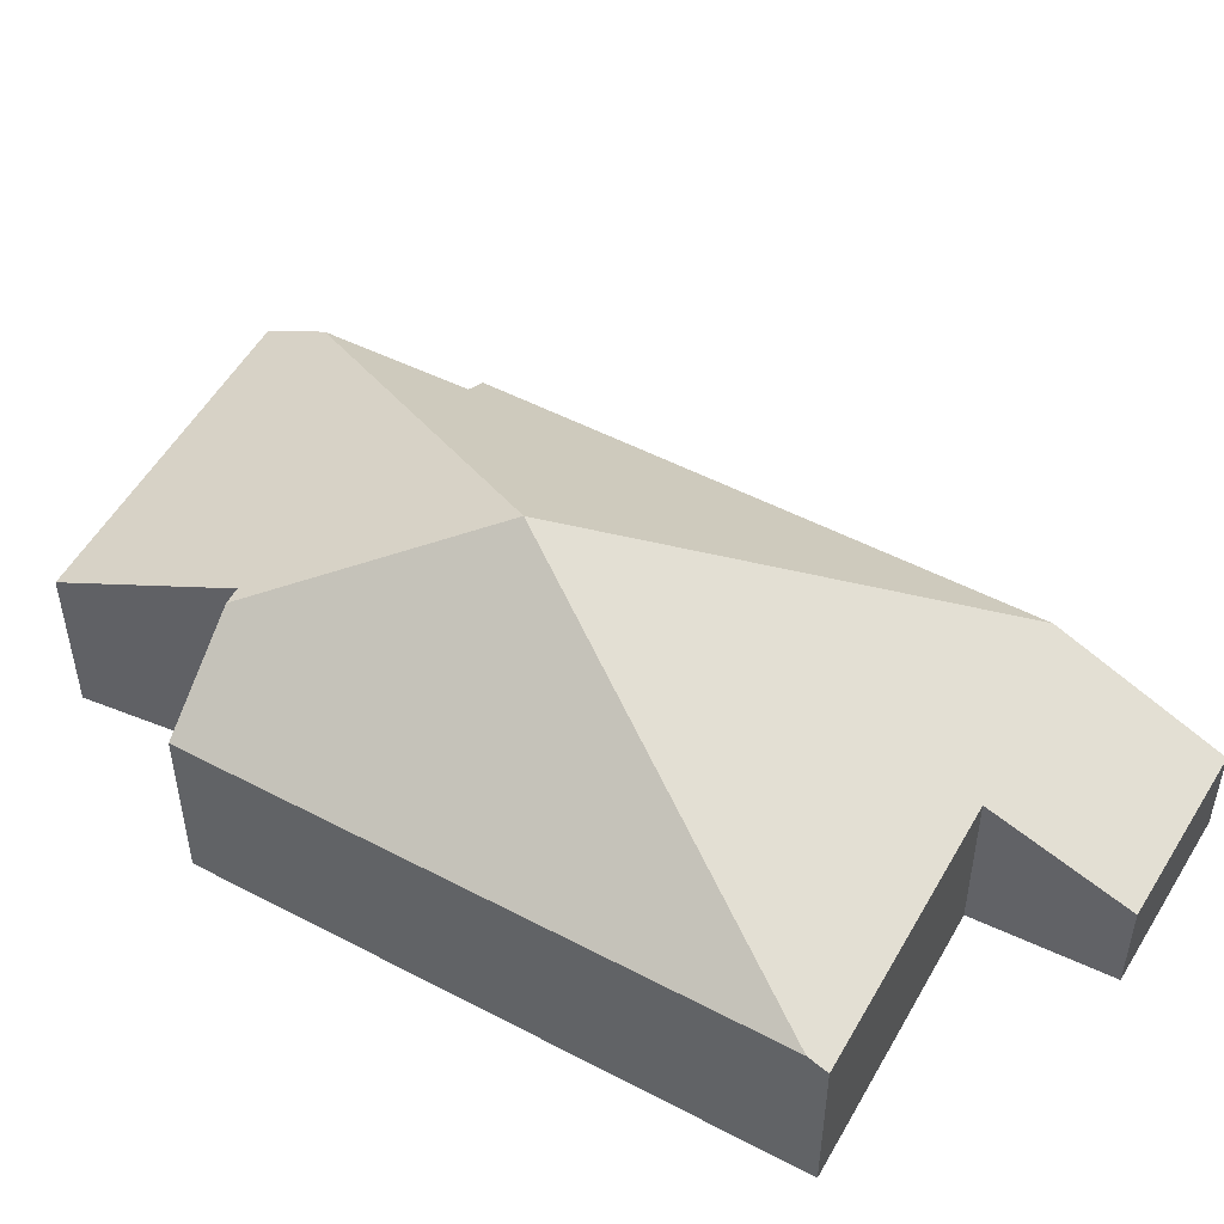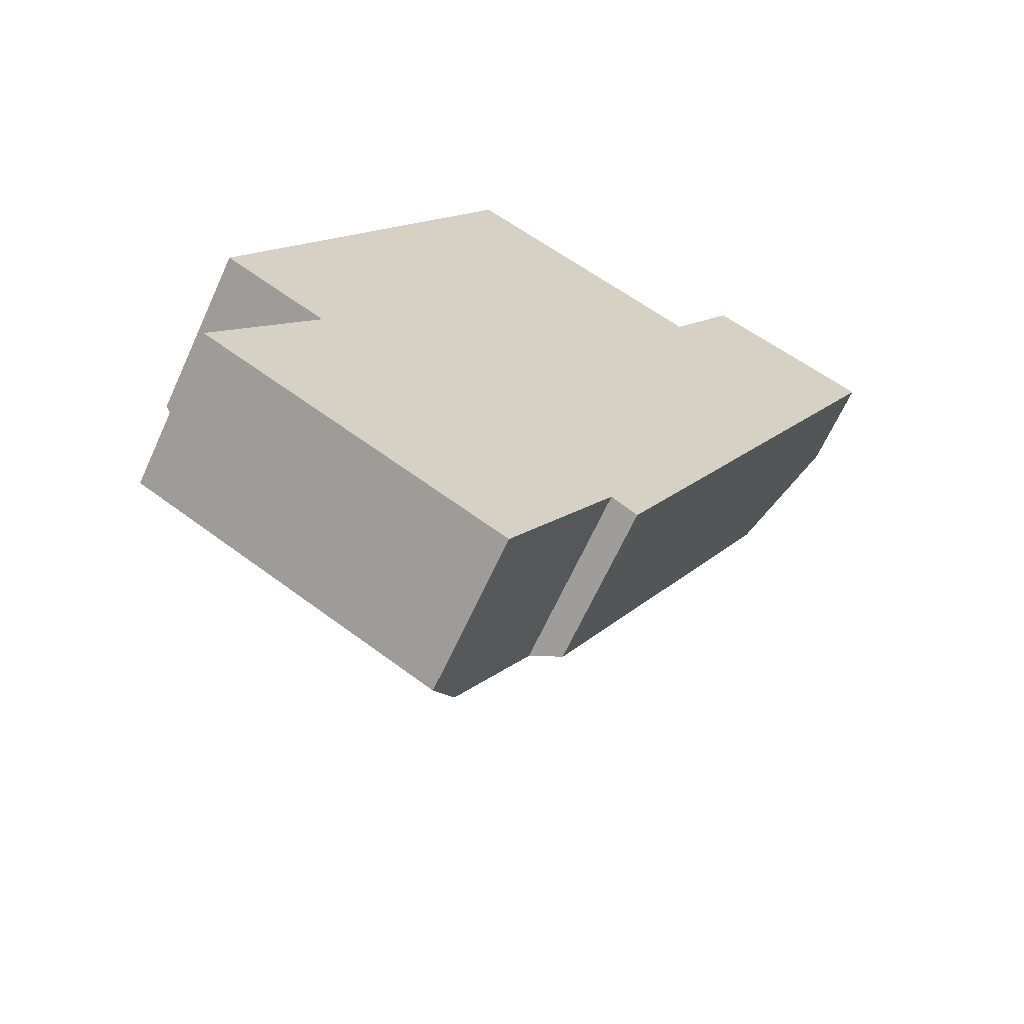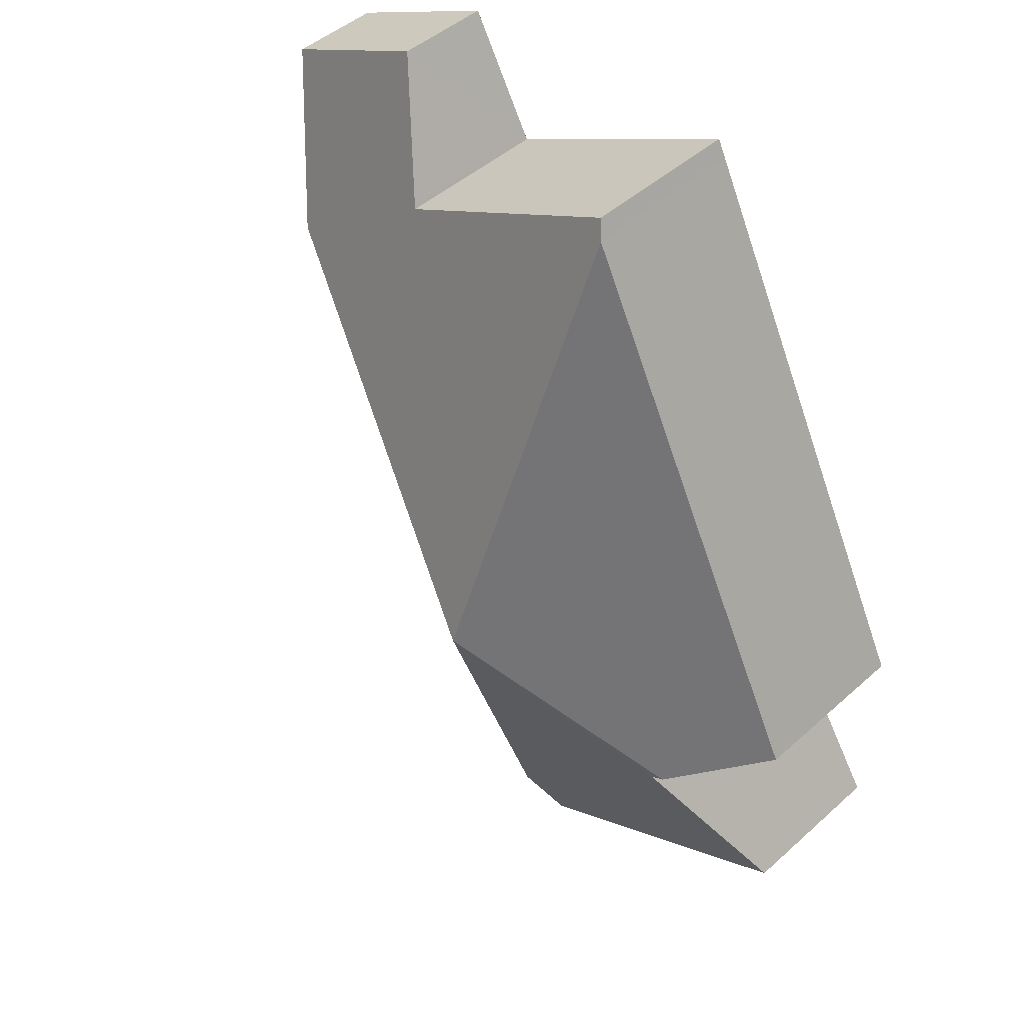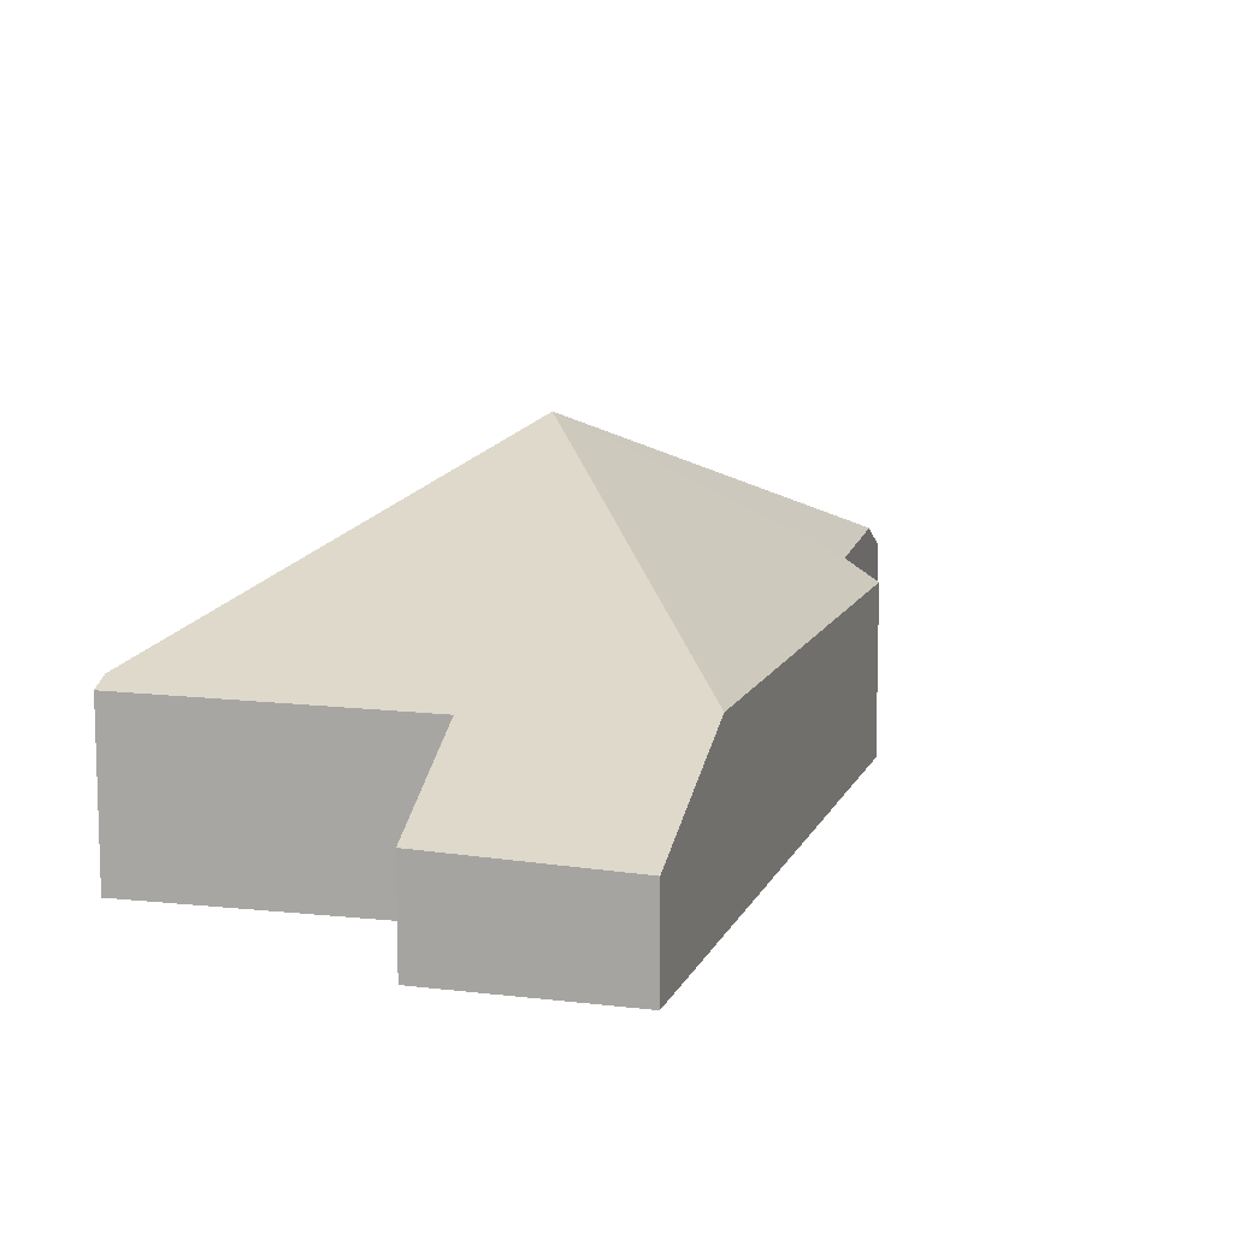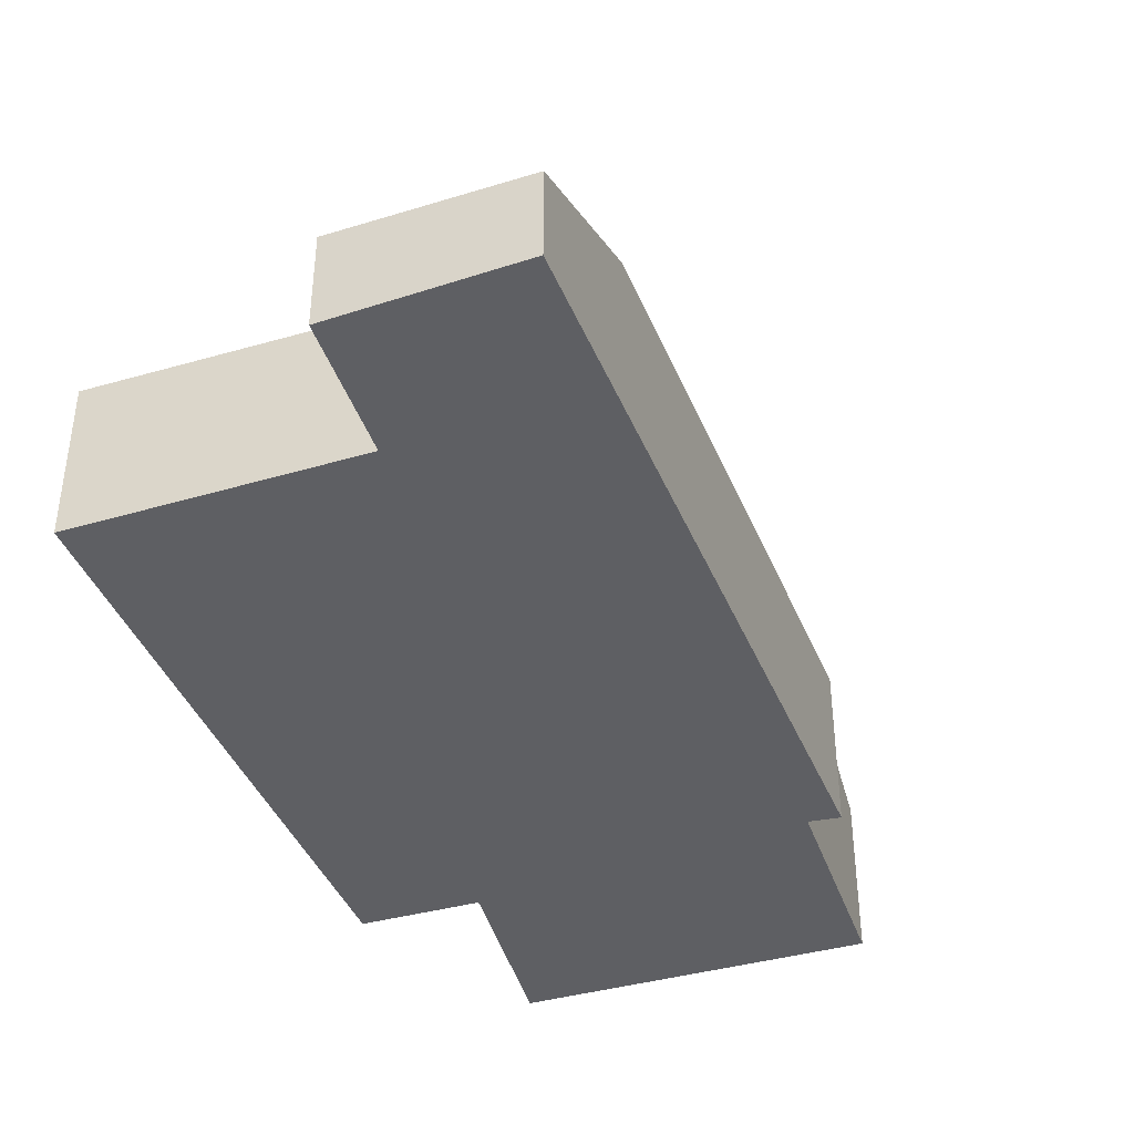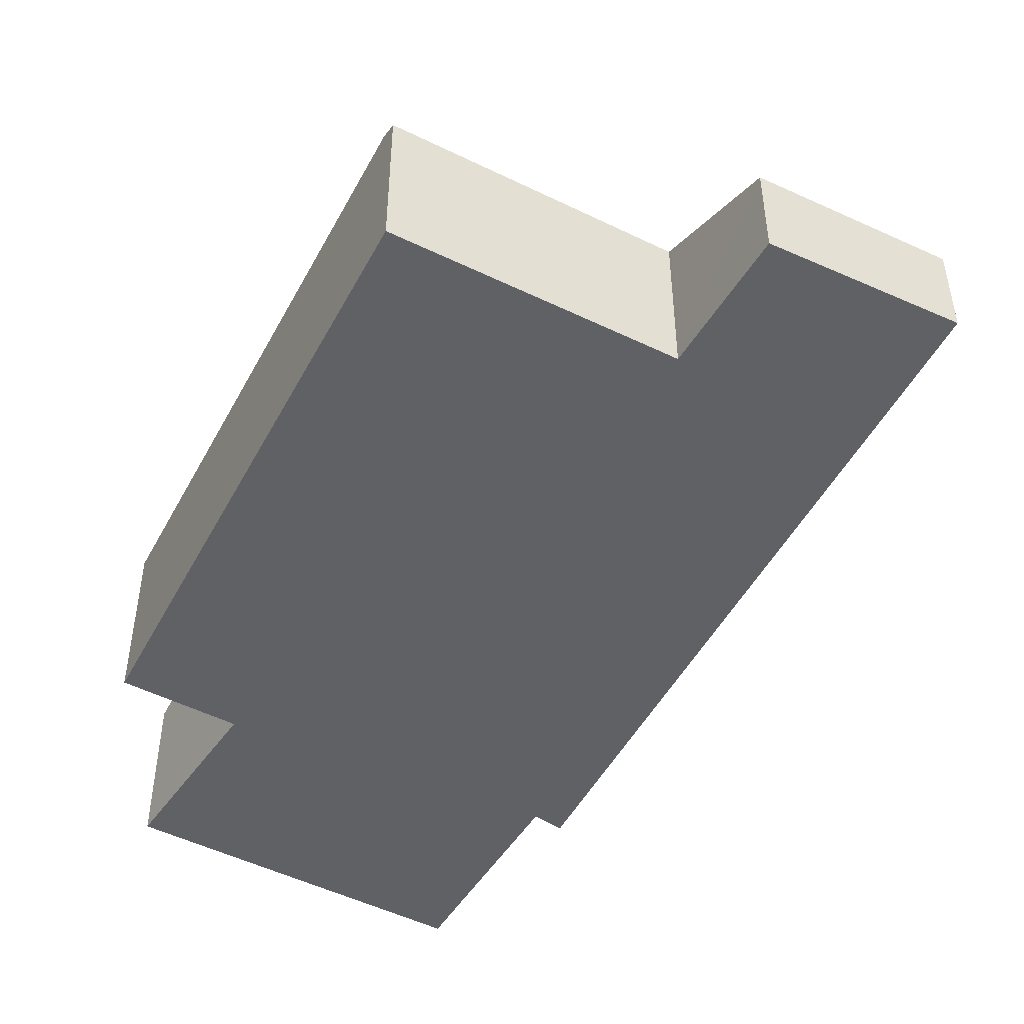
<metadata>
{"format":"obj","ext":"obj","renderer":"f3d","projection":"perspective","resolution":1024,"background":"white","views":[{"elev":50.4,"azim":-33.2,"up":"+Y"},{"elev":-65.6,"azim":-24.5,"up":"+Z"},{"elev":46.7,"azim":-135.4,"up":"+Z"},{"elev":11.0,"azim":42.8,"up":"+Y"},{"elev":-41.4,"azim":47.8,"up":"+Y"},{"elev":-48.2,"azim":-0.3,"up":"+Y"}]}
</metadata>
<code>
v  0.019 1.827 -2.445
v  3.785 2.14 -3.73
v  3.431 1.827 -4.36
v  3.417 3.783 0.817
v  1.175 2.744 -0.671
v  1.003 2.744 -0.573
v  4.621 2.094 -2.245
v  7.786 1.903 3.333
v  4.911 1.852 -2.454
v  0 1.954 1.196e-16
v  3.003 1.936 5.928
v  6.737 1.113 6.008
v  5.945 1.81 4.611
v  5.975 1.783 4.665
v  3.105 1.838 6.13
v  8.649 1.062 5.07
v  7.909 1.783 3.58
v  4.621 1.375e-16 -2.245
v  4.911 1.503e-16 -2.454
v  3.431 2.67e-16 -4.36
v  0.019 1.497e-16 -2.445
v  1.175 4.109e-17 -0.671
v  0 0 0
v  1.003 3.509e-17 -0.573
v  3.785 2.284e-16 -3.73
v  8.649 -3.104e-16 5.07
v  7.909 -2.192e-16 3.58
v  7.786 -2.041e-16 3.333
v  3.003 -3.63e-16 5.928
v  3.105 -3.754e-16 6.13
v  5.945 -2.823e-16 4.611
v  6.737 -3.679e-16 6.008
v  5.975 -2.856e-16 4.665
g defaultobject
f 1 2 3
f 2 1 4
f 4 1 5
f 4 5 6
f 4 7 2
f 7 8 9
f 8 7 4
f 10 4 6
f 4 10 11
f 12 13 14
f 13 11 15
f 11 13 4
f 4 13 8
f 8 13 12
f 8 12 16
f 8 16 17
f 9 18 7
f 18 9 19
f 20 1 3
f 1 20 21
f 22 6 5
f 6 22 10
f 10 22 23
f 23 22 24
f 18 2 7
f 2 18 3
f 3 18 25
f 3 25 20
f 26 17 16
f 17 26 27
f 17 27 8
f 8 27 9
f 9 27 28
f 9 28 19
f 1 22 5
f 22 1 21
f 23 11 10
f 11 23 29
f 11 29 15
f 15 29 30
f 31 14 13
f 14 31 12
f 12 31 32
f 32 31 33
f 30 13 15
f 13 30 31
f 32 16 12
f 16 32 26
f 32 27 26
f 27 32 33
f 27 33 28
f 28 33 19
f 19 33 31
f 19 31 30
f 19 30 29
f 19 29 18
f 18 29 23
f 18 23 22
f 22 25 18
f 25 22 21
f 25 21 20

</code>
